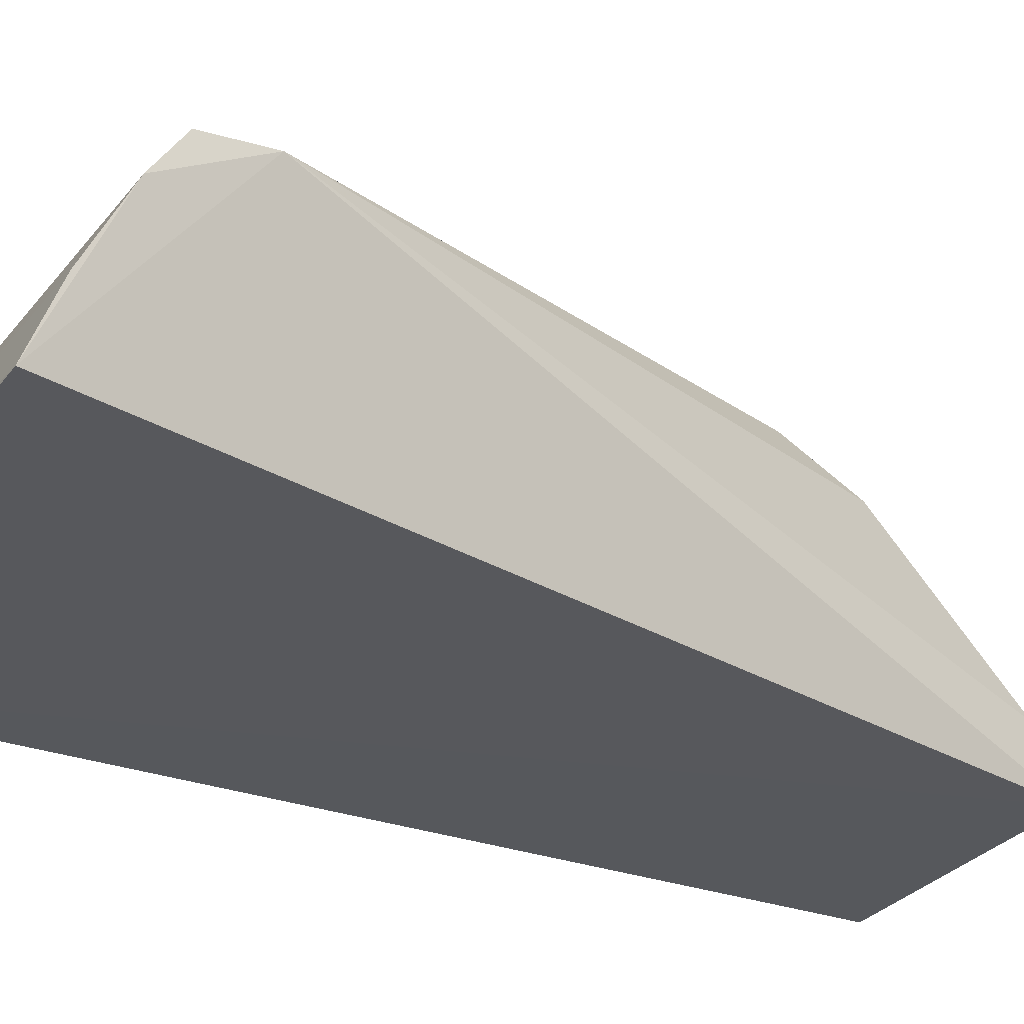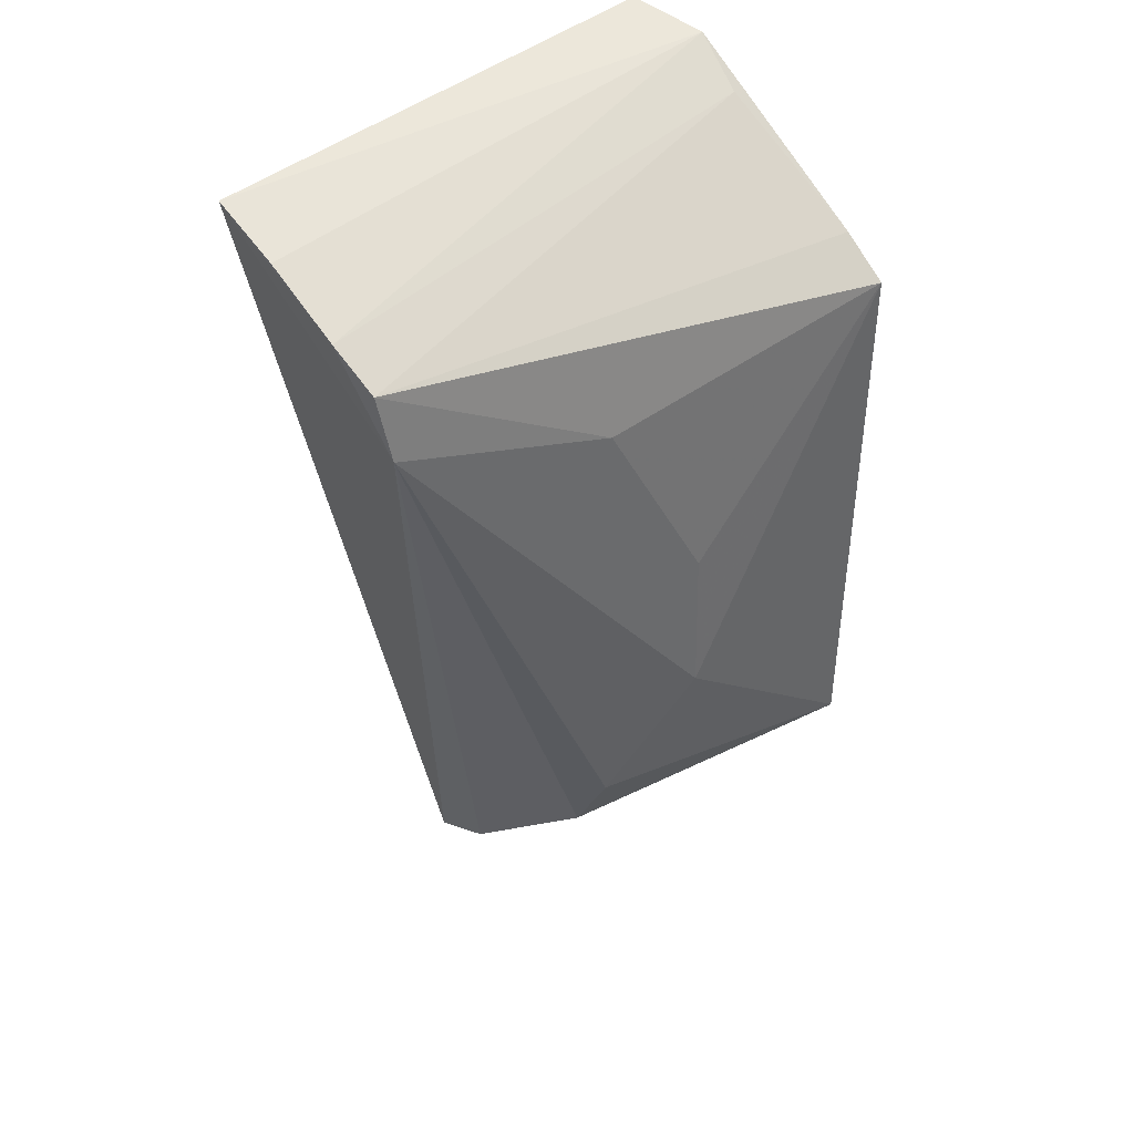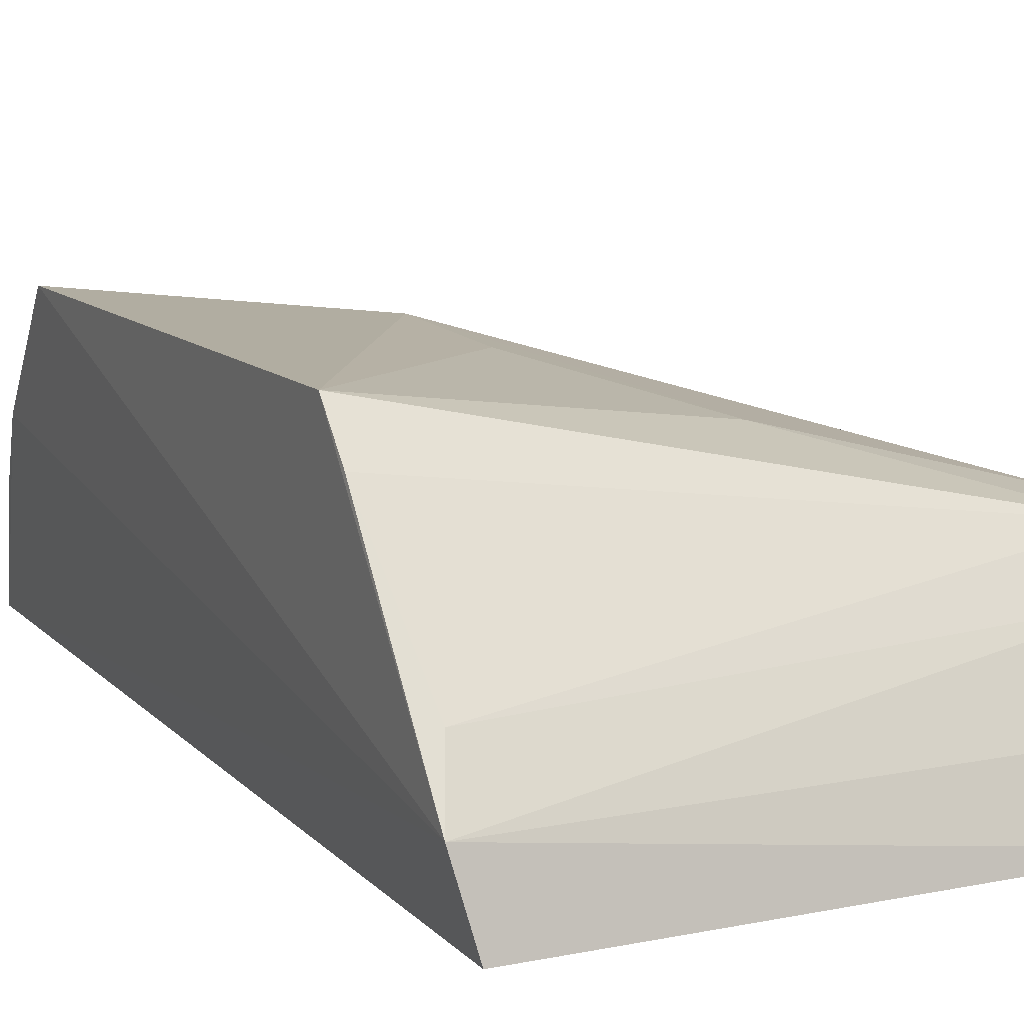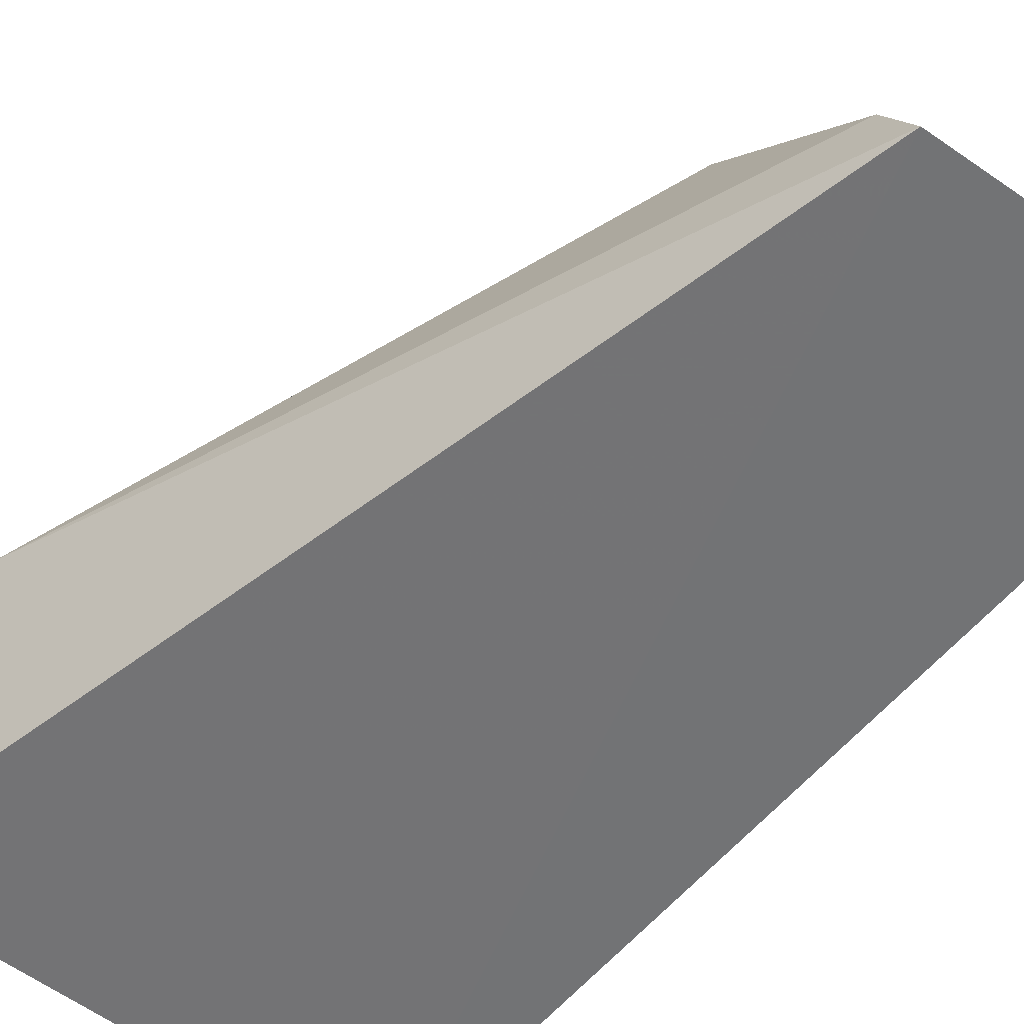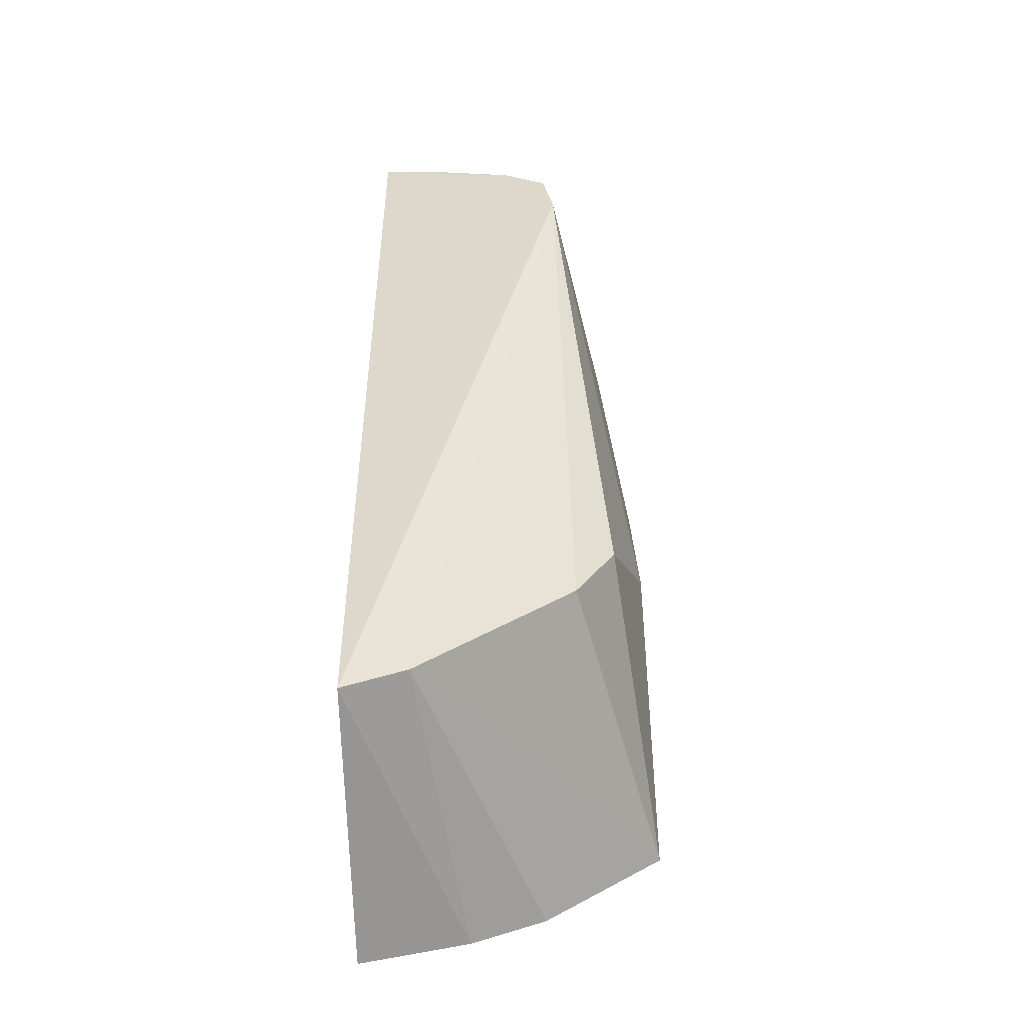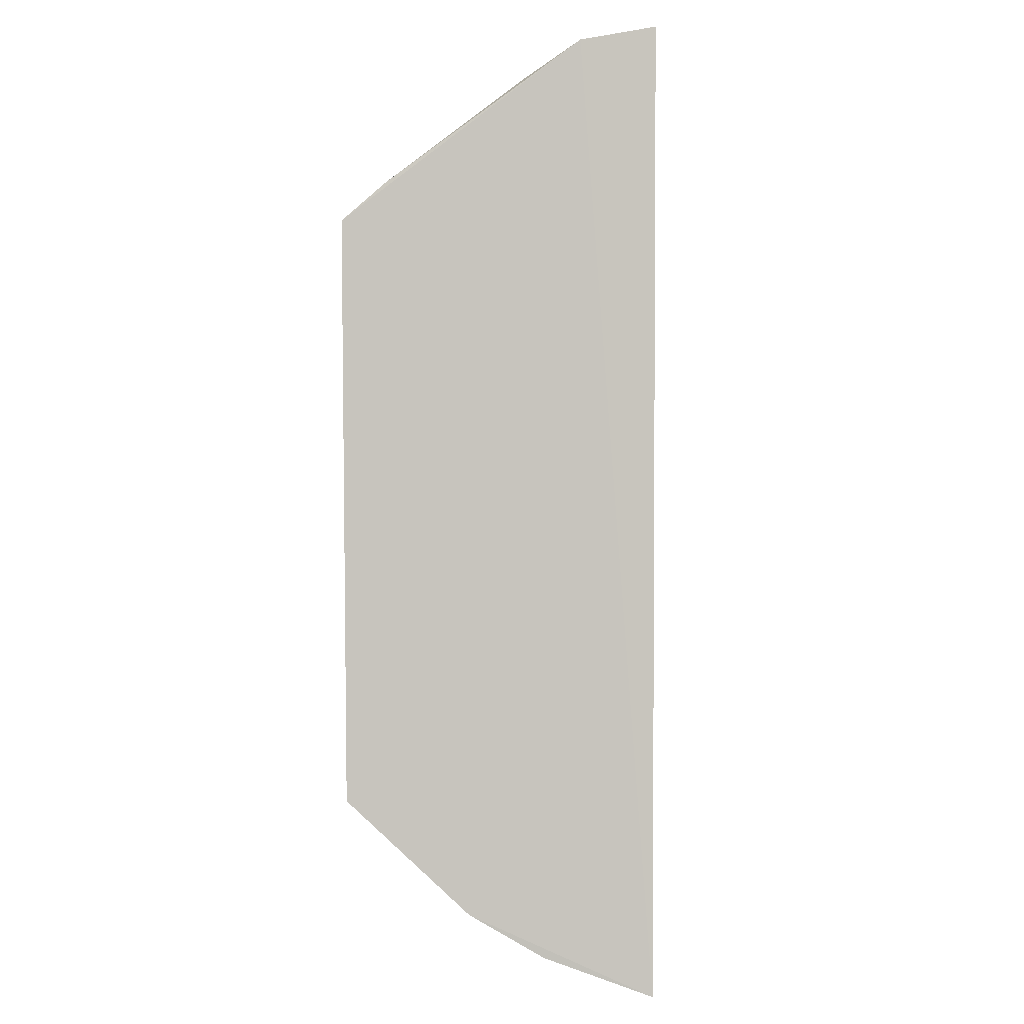
<metadata>
{"format":"obj","ext":"obj","renderer":"f3d","projection":"perspective","resolution":1024,"background":"white","views":[{"elev":-28.6,"azim":60.5,"up":"+Y"},{"elev":41.5,"azim":134.4,"up":"+Z"},{"elev":12.0,"azim":-25.7,"up":"+Y"},{"elev":-56.1,"azim":141.3,"up":"+Y"},{"elev":-64.9,"azim":90.9,"up":"+Z"},{"elev":0.0,"azim":-87.3,"up":"+Z"}]}
</metadata>
<code>
v 0.08379 -0.2829 0.158
v 0.08592 -0.2572 0.1485
v -0.1049 -0.2559 0.1528
v -0.1059 -0.1714 0.08944
v 0.007667 -0.2832 -0.1817
v 0.08719 -0.212 0.1232
v 0.08451 -0.2081 0.09931
v -0.0989 -0.2826 0.1586
v -0.09849 -0.2815 -0.1861
v 0.08801 -0.2286 0.1343
v -0.09903 -0.2355 0.1403
v -0.1068 -0.1734 -0.116
v 0.008897 -0.189 0.07691
v -0.1056 -0.1872 0.103
v 0.008227 -0.1899 -0.08907
v -0.1038 -0.2165 -0.1565
v 0.0082 -0.2045 -0.1171
v -0.02533 -0.1773 -0.04702
v -0.1014 -0.243 -0.172
v 0.008015 -0.2604 -0.1708
v -0.02547 -0.1789 0.007737
f 1 2 3
f 7 1 5
f 8 5 1
f 8 1 3
f 9 8 3
f 9 5 8
f 10 3 2
f 10 7 6
f 10 2 1
f 10 1 7
f 11 10 6
f 11 3 10
f 12 3 4
f 13 4 6
f 13 6 7
f 14 11 6
f 14 6 4
f 14 4 3
f 14 3 11
f 16 9 3
f 16 3 12
f 17 15 7
f 17 12 15
f 18 13 7
f 18 7 15
f 18 15 12
f 18 12 4
f 19 5 9
f 19 9 16
f 20 17 7
f 20 7 5
f 20 16 12
f 20 12 17
f 20 19 16
f 20 5 19
f 21 18 4
f 21 4 13
f 21 13 18

</code>
